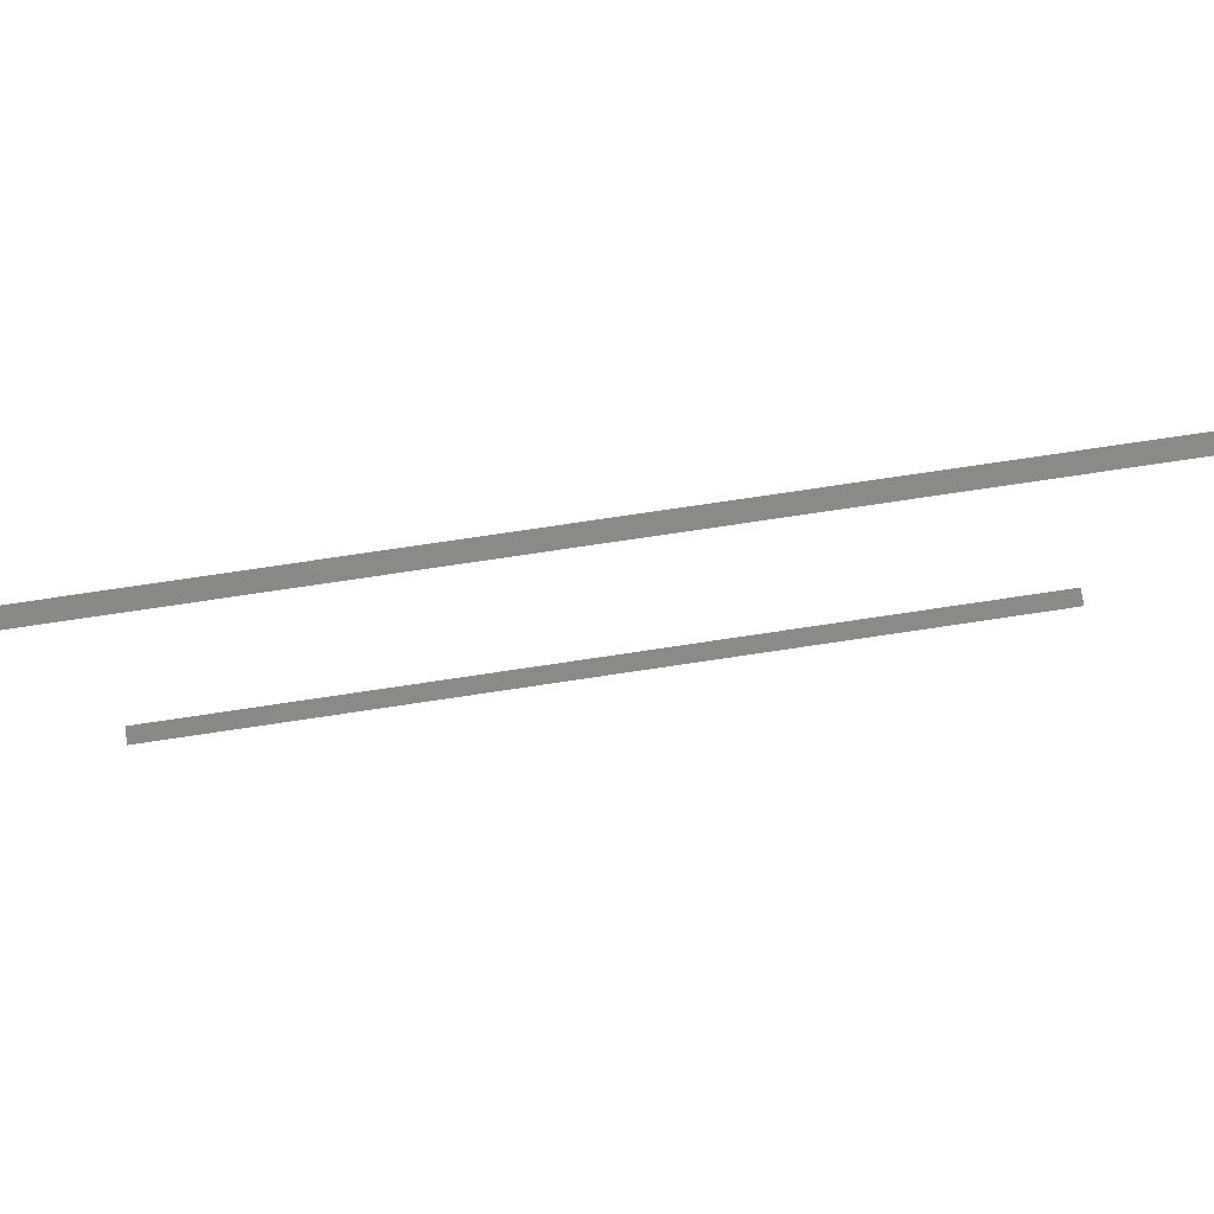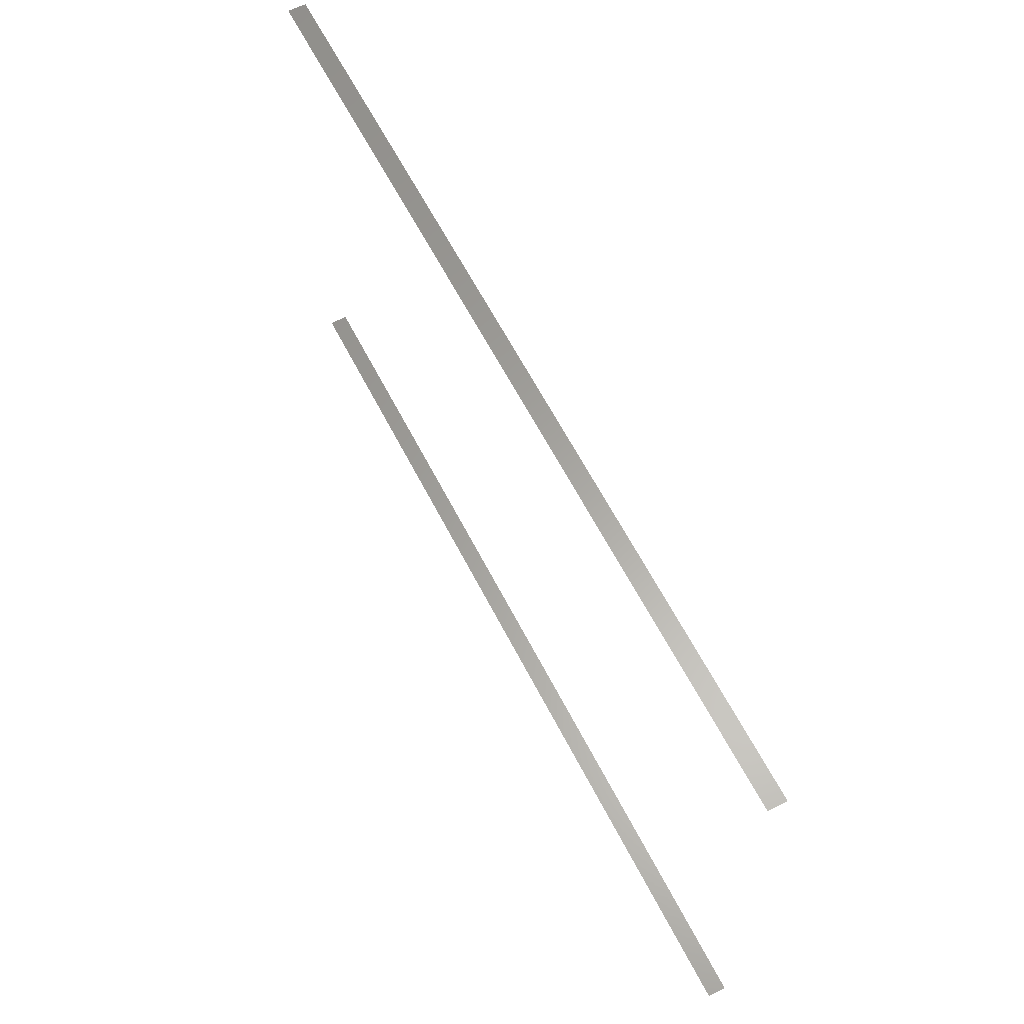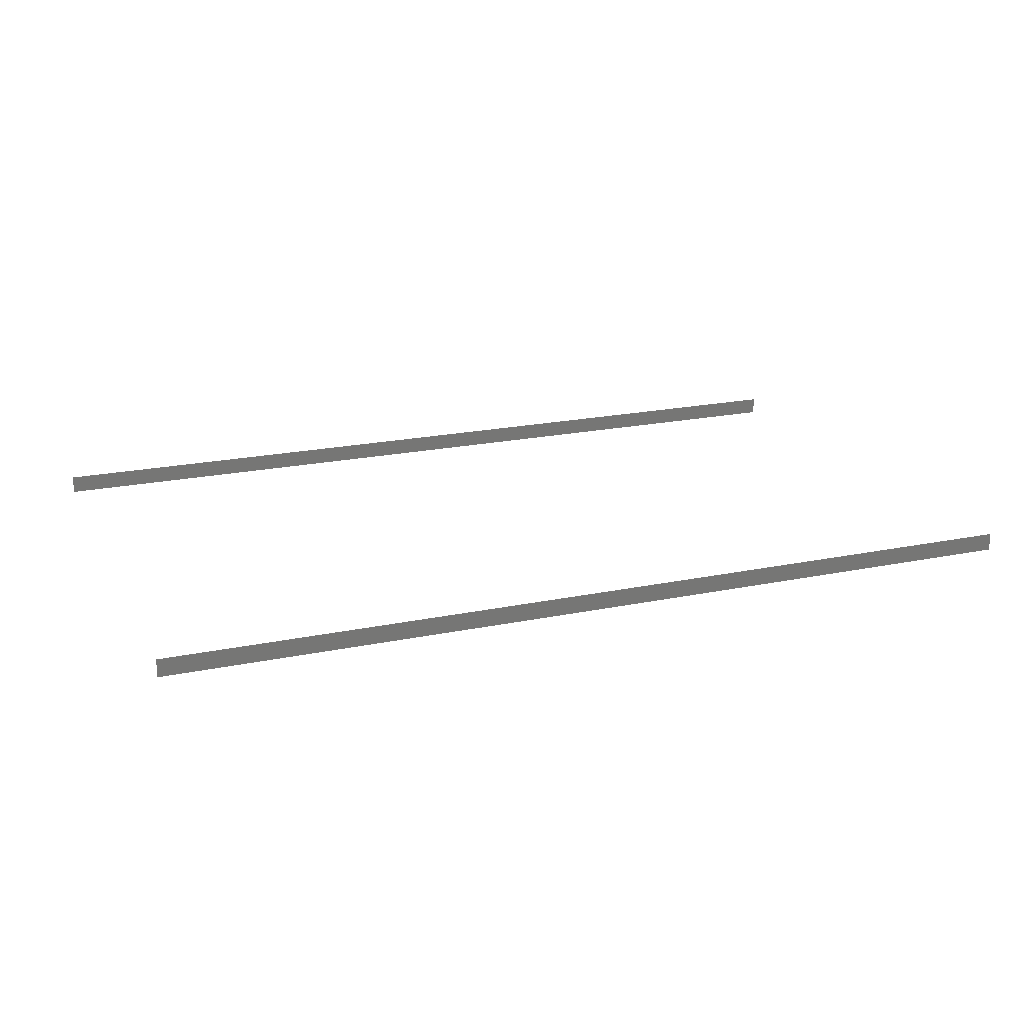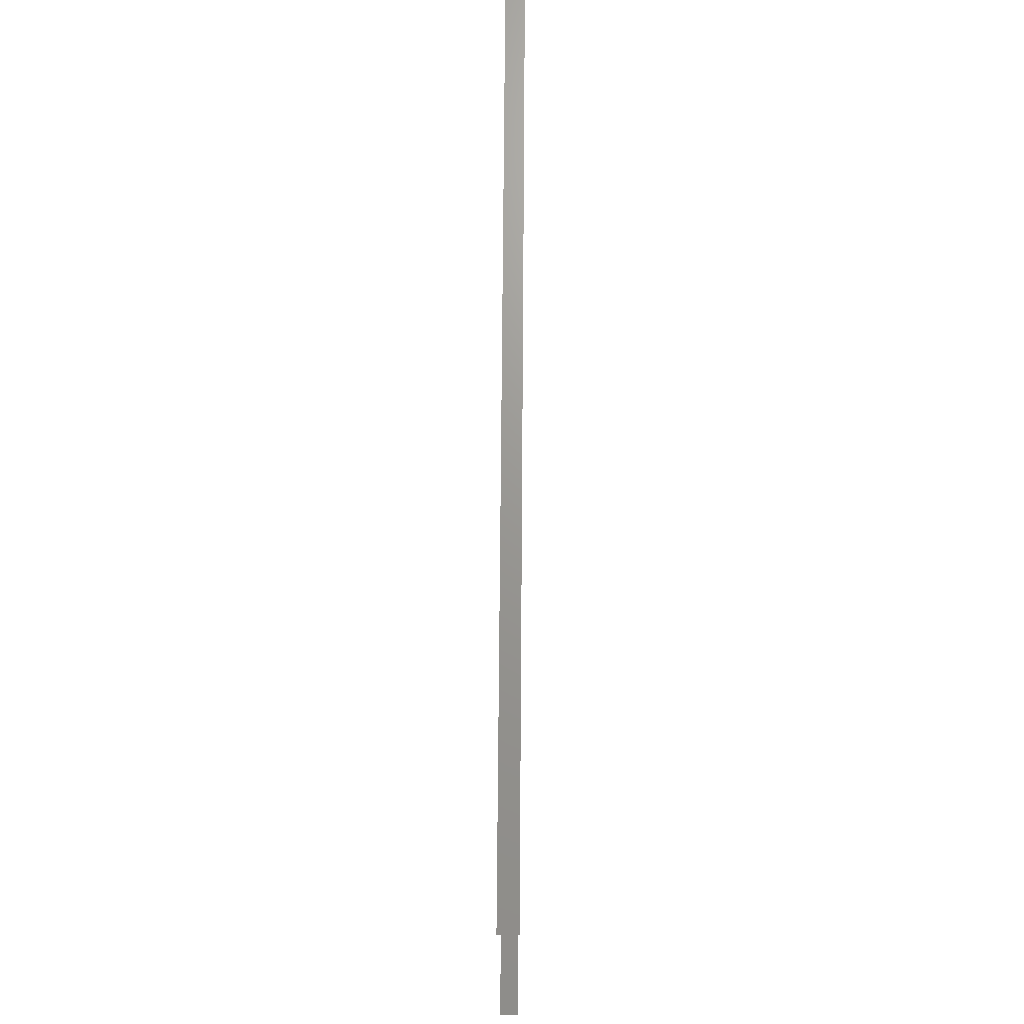
<metadata>
{"format":"stl","ext":"stl","renderer":"f3d","projection":"perspective","resolution":1024,"background":"white","views":[{"elev":78.3,"azim":171.6,"up":"+Y"},{"elev":62.0,"azim":-117.1,"up":"+Y"},{"elev":20.3,"azim":-20.8,"up":"+Z"},{"elev":69.9,"azim":90.4,"up":"+Y"}]}
</metadata>
<code>
# stl→obj: 8 verts, 4 faces
v -20 -15 0
v 30 -15 0
v -20 -15 1
v 30 -15 1
v 30 15 0
v -20 15 0
v 30 15 1
v -20 15 1
f 1 2 3
f 3 2 4
f 5 6 7
f 7 6 8

</code>
